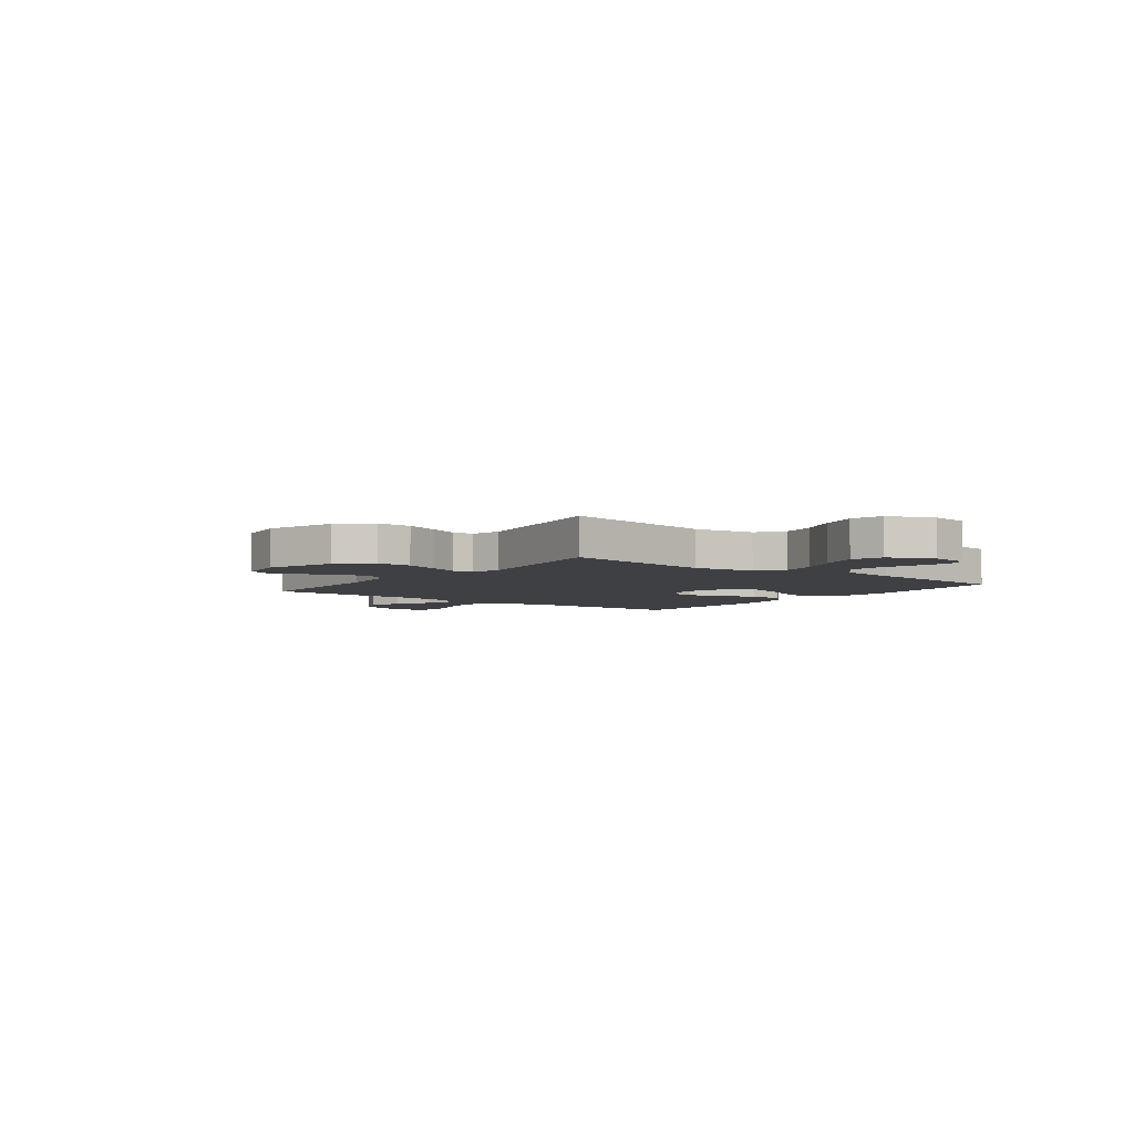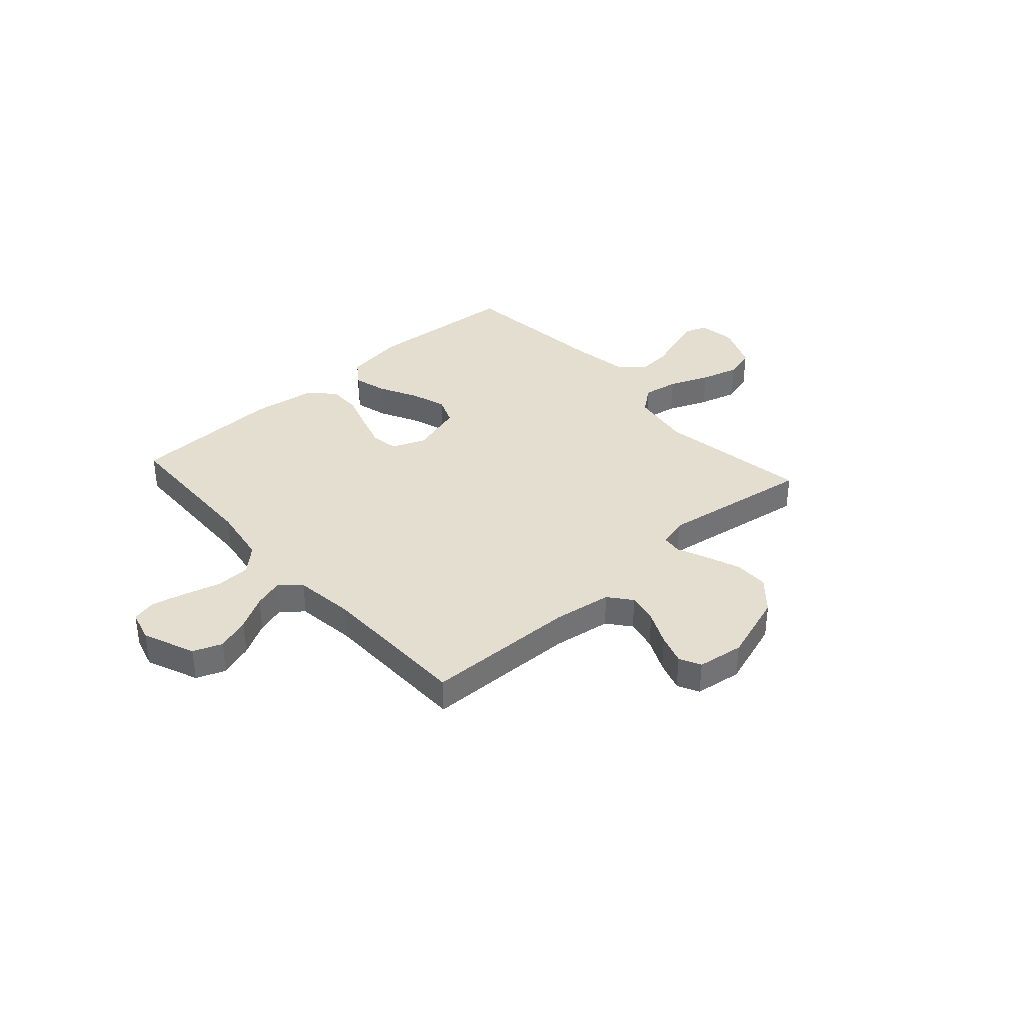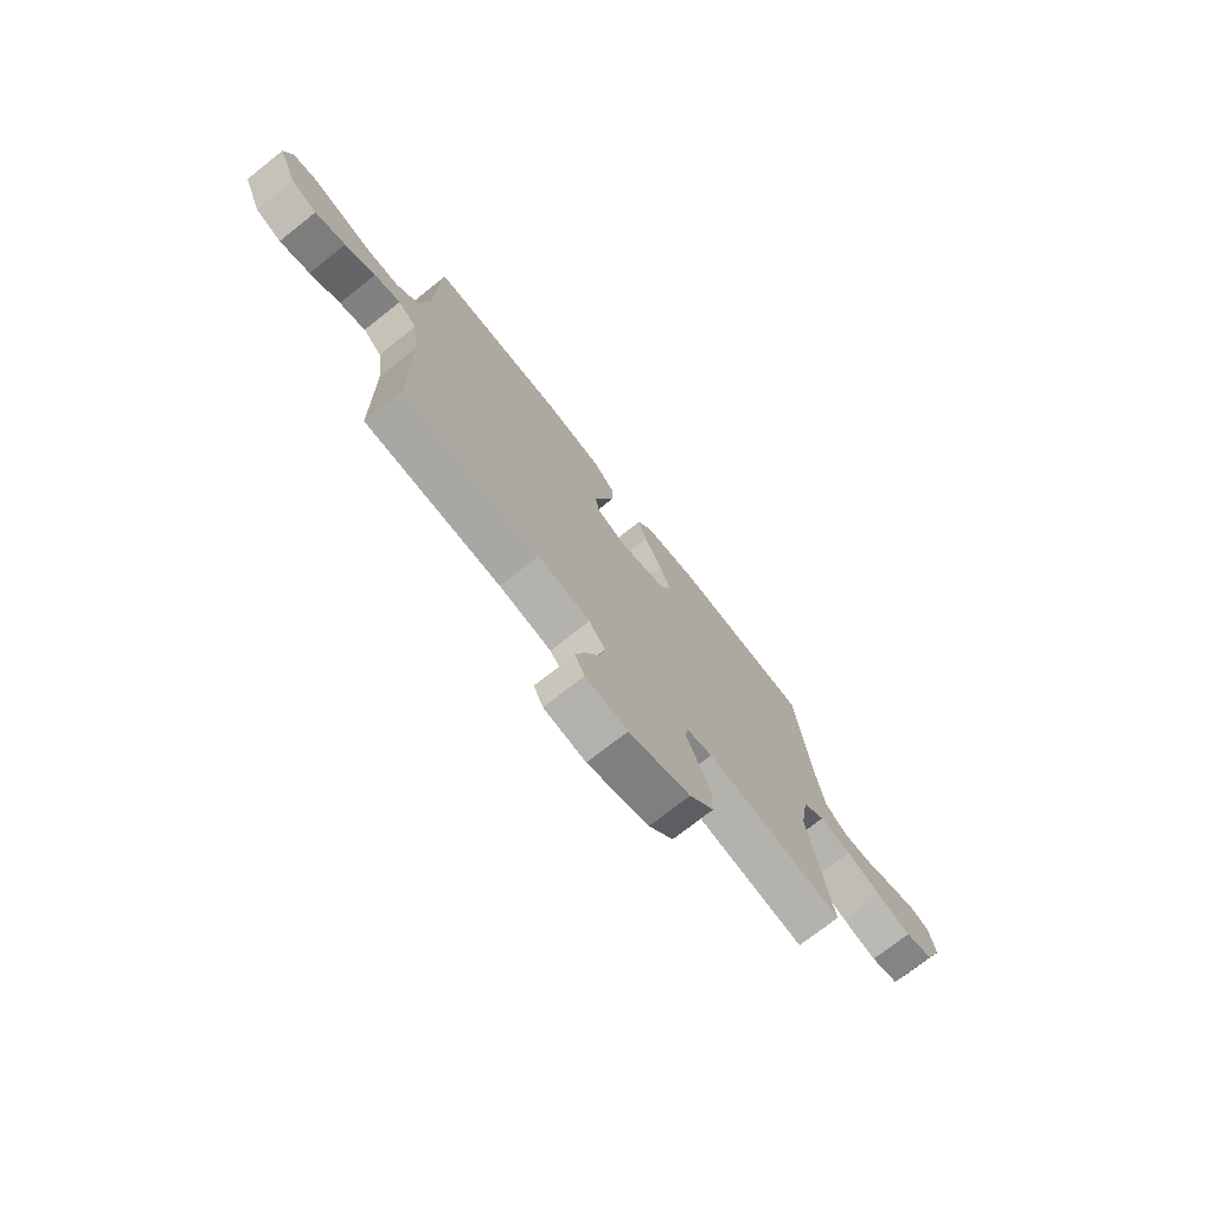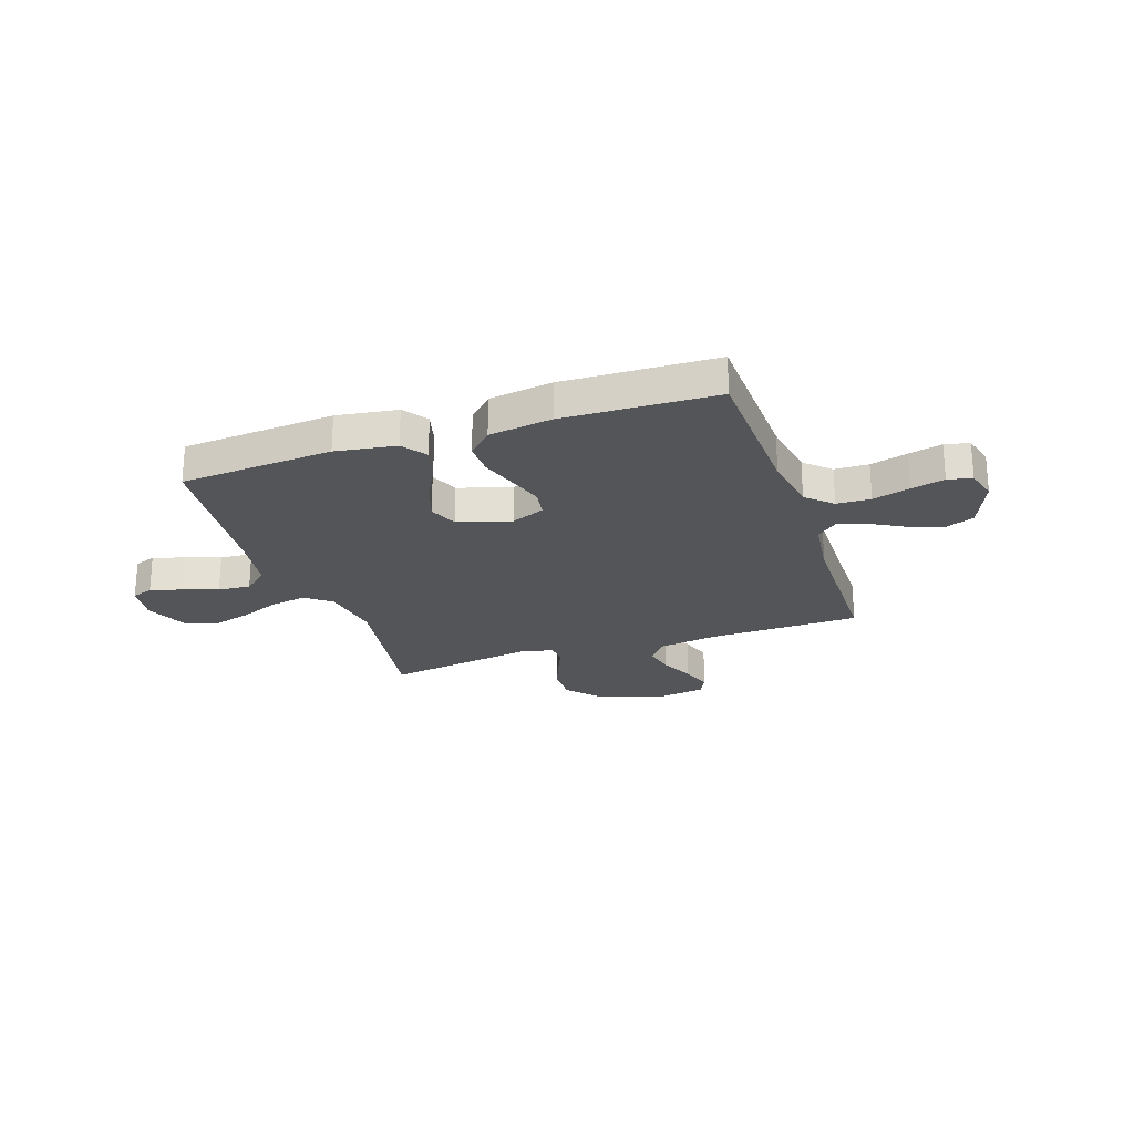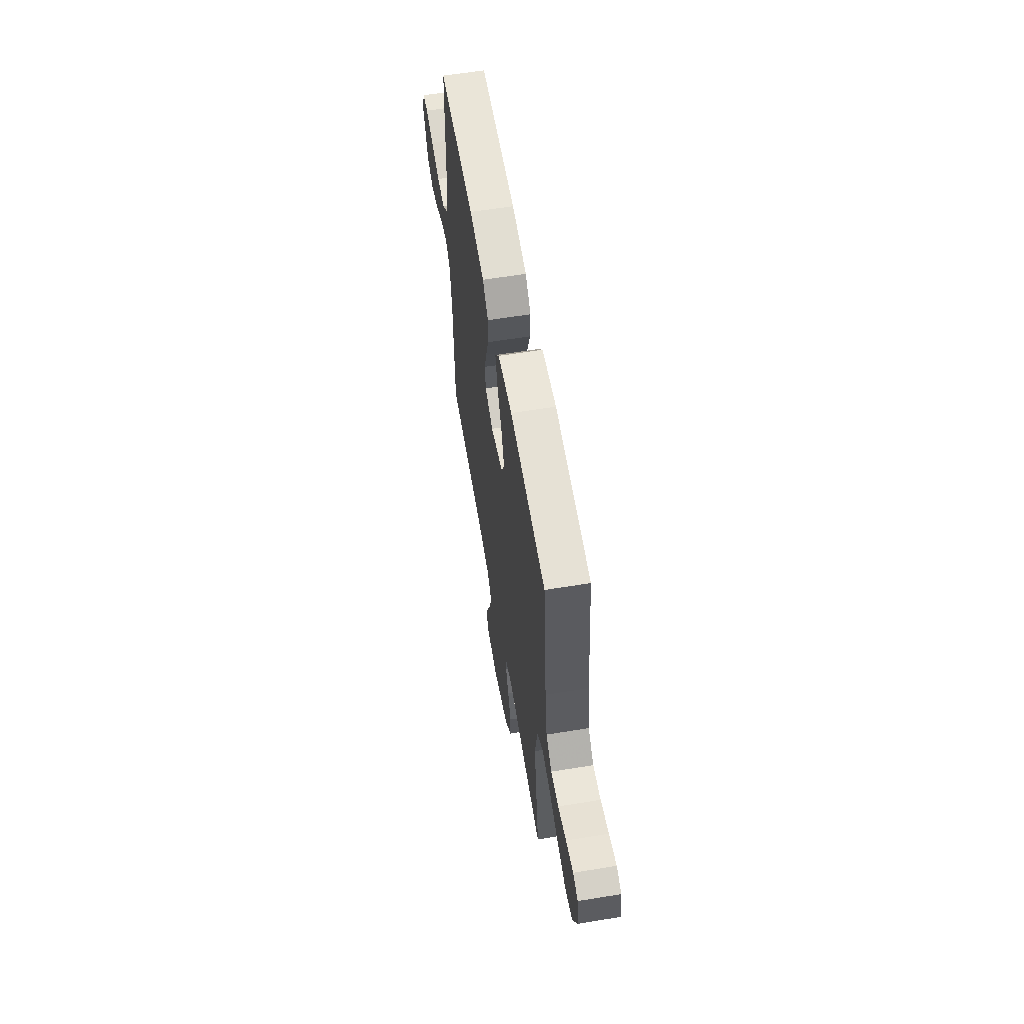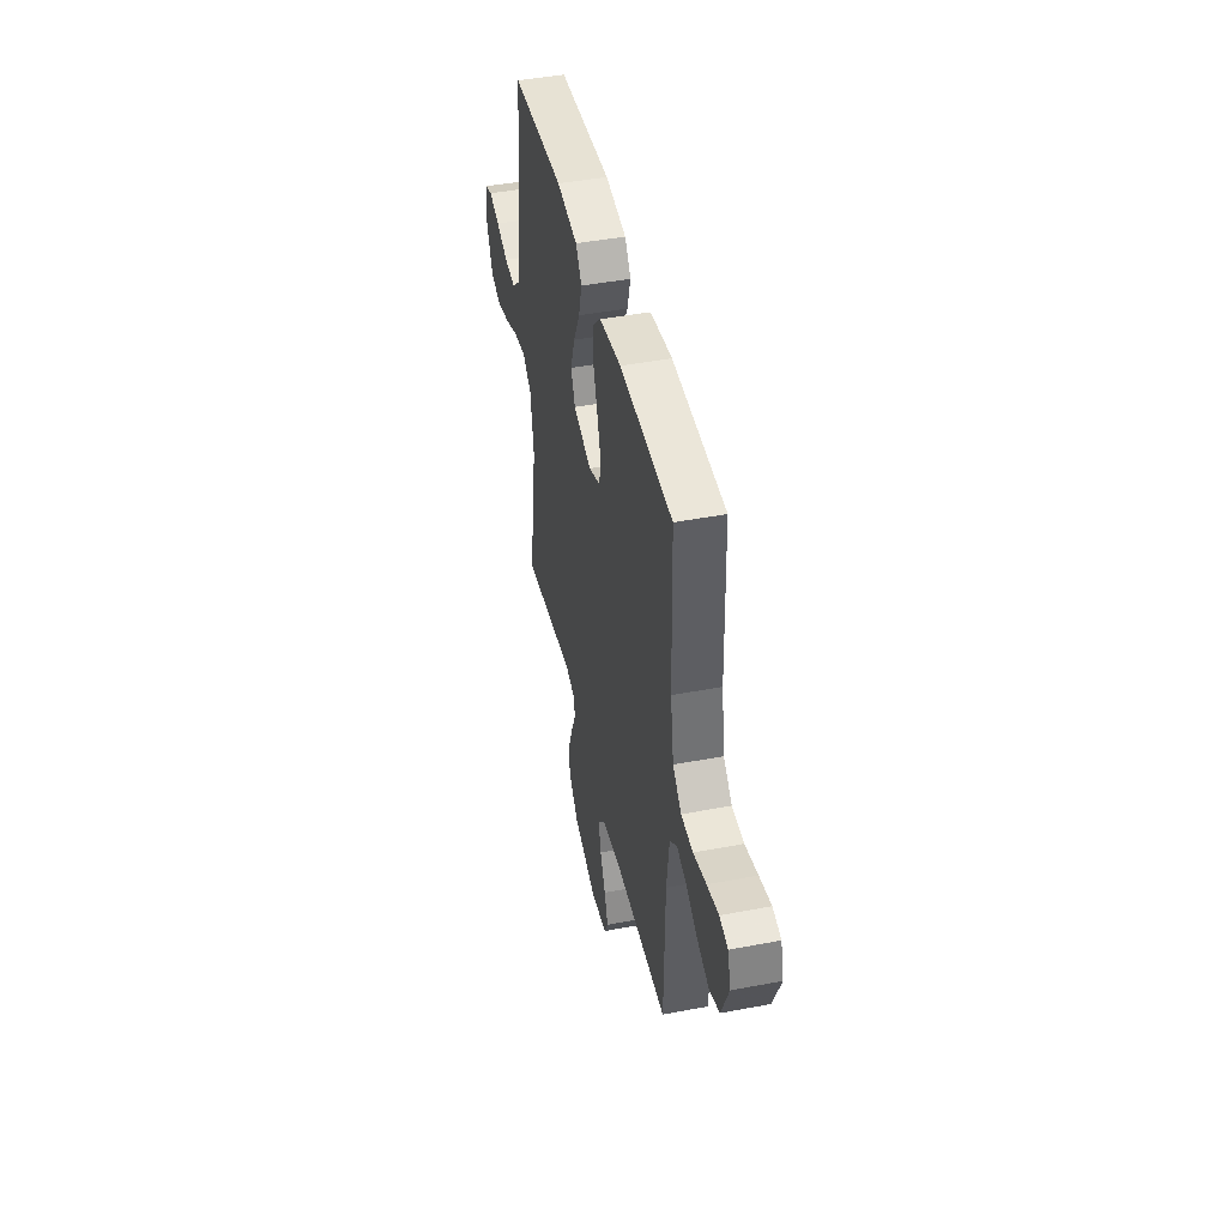
<metadata>
{"format":"obj","ext":"obj","renderer":"f3d","projection":"perspective","resolution":1024,"background":"white","views":[{"elev":-4.8,"azim":-127.3,"up":"+Y"},{"elev":36.5,"azim":138.1,"up":"+Y"},{"elev":-74.0,"azim":128.3,"up":"+Z"},{"elev":-24.1,"azim":18.8,"up":"+Y"},{"elev":60.3,"azim":-99.5,"up":"+Z"},{"elev":44.5,"azim":77.5,"up":"+Z"}]}
</metadata>
<code>
v 0.5 0.07 0.5
v 0.509 0.07 0.2
v 0.528 0.07 0.085
v 0.577 0.07 0.039
v 0.644 0.07 0.037
v 0.717 0.07 0.057
v 0.783 0.07 0.073
v 0.831 0.07 0.062
v 0.848 0.07 0
v 0.806 0.07 -0.102
v 0.749 0.07 -0.124
v 0.683 0.07 -0.101
v 0.617 0.07 -0.064
v 0.56 0.07 -0.046
v 0.519 0.07 -0.081
v 0.504 0.07 -0.2
v 0.5 0.07 -0.5
v 0.2 0.07 -0.506
v 0.085 0.07 -0.523
v 0.049 0.07 -0.568
v 0.062 0.07 -0.629
v 0.093 0.07 -0.695
v 0.113 0.07 -0.755
v 0.092 0.07 -0.797
v 0 0.07 -0.81
v -0.135 0.07 -0.765
v -0.189 0.07 -0.704
v -0.189 0.07 -0.636
v -0.163 0.07 -0.568
v -0.138 0.07 -0.51
v -0.142 0.07 -0.47
v -0.2 0.07 -0.454
v -0.5 0.07 -0.5
v -0.452 0.07 -0.2
v -0.471 0.07 -0.081
v -0.521 0.07 -0.042
v -0.591 0.07 -0.054
v -0.669 0.07 -0.086
v -0.745 0.07 -0.107
v -0.807 0.07 -0.089
v -0.845 0.07 0
v -0.834 0.07 0.075
v -0.792 0.07 0.09
v -0.73 0.07 0.072
v -0.661 0.07 0.048
v -0.597 0.07 0.043
v -0.549 0.07 0.085
v -0.531 0.07 0.2
v -0.5 0.07 0.5
v -0.2 0.07 0.522
v -0.081 0.07 0.504
v -0.047 0.07 0.456
v -0.065 0.07 0.39
v -0.103 0.07 0.316
v -0.127 0.07 0.245
v -0.104 0.07 0.189
v 0 0.07 0.158
v 0.066 0.07 0.185
v 0.075 0.07 0.239
v 0.054 0.07 0.307
v 0.03 0.07 0.38
v 0.029 0.07 0.445
v 0.076 0.07 0.492
v 0.2 0.07 0.51
v 0.5 0 0.5
v 0.509 0 0.2
v 0.528 0 0.085
v 0.577 0 0.039
v 0.644 0 0.037
v 0.717 0 0.057
v 0.783 0 0.073
v 0.831 0 0.062
v 0.848 0 0
v 0.806 0 -0.102
v 0.749 0 -0.124
v 0.683 0 -0.101
v 0.617 0 -0.064
v 0.56 0 -0.046
v 0.519 0 -0.081
v 0.504 0 -0.2
v 0.5 0 -0.5
v 0.2 0 -0.506
v 0.085 0 -0.523
v 0.049 0 -0.568
v 0.062 0 -0.629
v 0.093 0 -0.695
v 0.113 0 -0.755
v 0.092 0 -0.797
v 0 0 -0.81
v -0.135 0 -0.765
v -0.189 0 -0.704
v -0.189 0 -0.636
v -0.163 0 -0.568
v -0.138 0 -0.51
v -0.142 0 -0.47
v -0.2 0 -0.454
v -0.5 0 -0.5
v -0.452 0 -0.2
v -0.471 0 -0.081
v -0.521 0 -0.042
v -0.591 0 -0.054
v -0.669 0 -0.086
v -0.745 0 -0.107
v -0.807 0 -0.089
v -0.845 0 0
v -0.834 0 0.075
v -0.792 0 0.09
v -0.73 0 0.072
v -0.661 0 0.048
v -0.597 0 0.043
v -0.549 0 0.085
v -0.531 0 0.2
v -0.5 0 0.5
v -0.2 0 0.522
v -0.081 0 0.504
v -0.047 0 0.456
v -0.065 0 0.39
v -0.103 0 0.316
v -0.127 0 0.245
v -0.104 0 0.189
v 0 0 0.158
v 0.066 0 0.185
v 0.075 0 0.239
v 0.054 0 0.307
v 0.03 0 0.38
v 0.029 0 0.445
v 0.076 0 0.492
v 0.2 0 0.51
f 63 64 1 2
f 60 61 62 63
f 59 60 63 2
f 58 59 2 3
f 57 58 3 4
f 51 52 53 54
f 51 54 55
f 48 49 50 51
f 47 48 51 55
f 46 47 55 56
f 42 43 44 45
f 40 41 42 45
f 40 45 46
f 37 38 39 40
f 36 37 40 46
f 35 36 46 56
f 32 33 34
f 31 32 34 35
f 27 28 29 30
f 25 26 27 30
f 25 30 31
f 24 25 31
f 21 22 23 24
f 20 21 24 31
f 19 20 31 35
f 16 17 18
f 15 16 18 19
f 10 11 12 13
f 10 13 14
f 9 10 14
f 8 9 14
f 5 6 7 8
f 5 8 14
f 4 5 14 15
f 19 35 56 57
f 4 15 19 57
f 66 65 128 127
f 127 126 125 124
f 66 127 124 123
f 67 66 123 122
f 68 67 122 121
f 118 117 116 115
f 119 118 115
f 115 114 113 112
f 119 115 112 111
f 120 119 111 110
f 109 108 107 106
f 109 106 105 104
f 110 109 104
f 104 103 102 101
f 110 104 101 100
f 120 110 100 99
f 98 97 96
f 99 98 96 95
f 94 93 92 91
f 94 91 90 89
f 95 94 89
f 95 89 88
f 88 87 86 85
f 95 88 85 84
f 99 95 84 83
f 82 81 80
f 83 82 80 79
f 77 76 75 74
f 78 77 74
f 78 74 73
f 78 73 72
f 72 71 70 69
f 78 72 69
f 79 78 69 68
f 121 120 99 83
f 121 83 79 68
f 1 65 66 2
f 2 66 67 3
f 3 67 68 4
f 4 68 69 5
f 5 69 70 6
f 6 70 71 7
f 7 71 72 8
f 8 72 73 9
f 9 73 74 10
f 10 74 75 11
f 11 75 76 12
f 12 76 77 13
f 13 77 78 14
f 14 78 79 15
f 15 79 80 16
f 16 80 81 17
f 17 81 82 18
f 18 82 83 19
f 19 83 84 20
f 20 84 85 21
f 21 85 86 22
f 22 86 87 23
f 23 87 88 24
f 24 88 89 25
f 25 89 90 26
f 26 90 91 27
f 27 91 92 28
f 28 92 93 29
f 29 93 94 30
f 30 94 95 31
f 31 95 96 32
f 32 96 97 33
f 33 97 98 34
f 34 98 99 35
f 35 99 100 36
f 36 100 101 37
f 37 101 102 38
f 38 102 103 39
f 39 103 104 40
f 40 104 105 41
f 41 105 106 42
f 42 106 107 43
f 43 107 108 44
f 44 108 109 45
f 45 109 110 46
f 46 110 111 47
f 47 111 112 48
f 48 112 113 49
f 49 113 114 50
f 50 114 115 51
f 51 115 116 52
f 52 116 117 53
f 53 117 118 54
f 54 118 119 55
f 55 119 120 56
f 56 120 121 57
f 57 121 122 58
f 58 122 123 59
f 59 123 124 60
f 60 124 125 61
f 61 125 126 62
f 62 126 127 63
f 63 127 128 64
f 64 128 65 1

</code>
